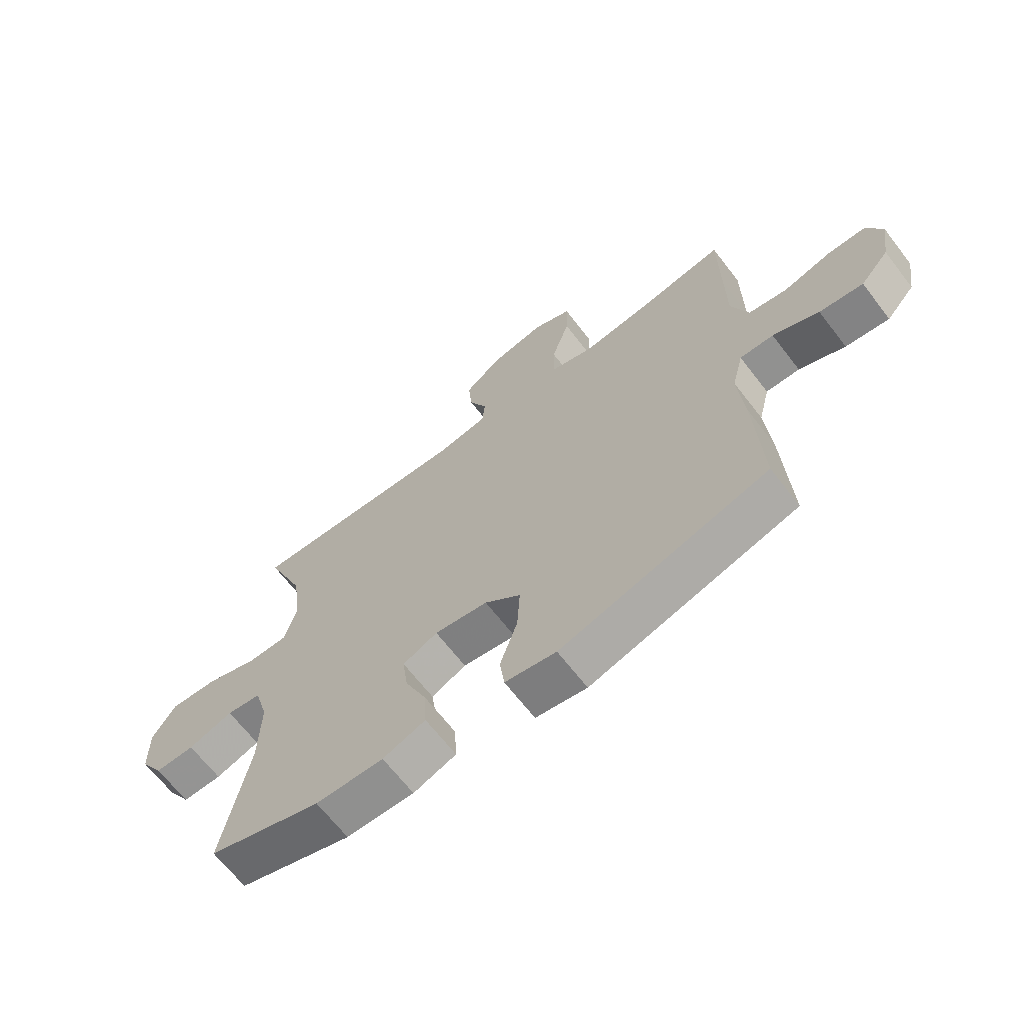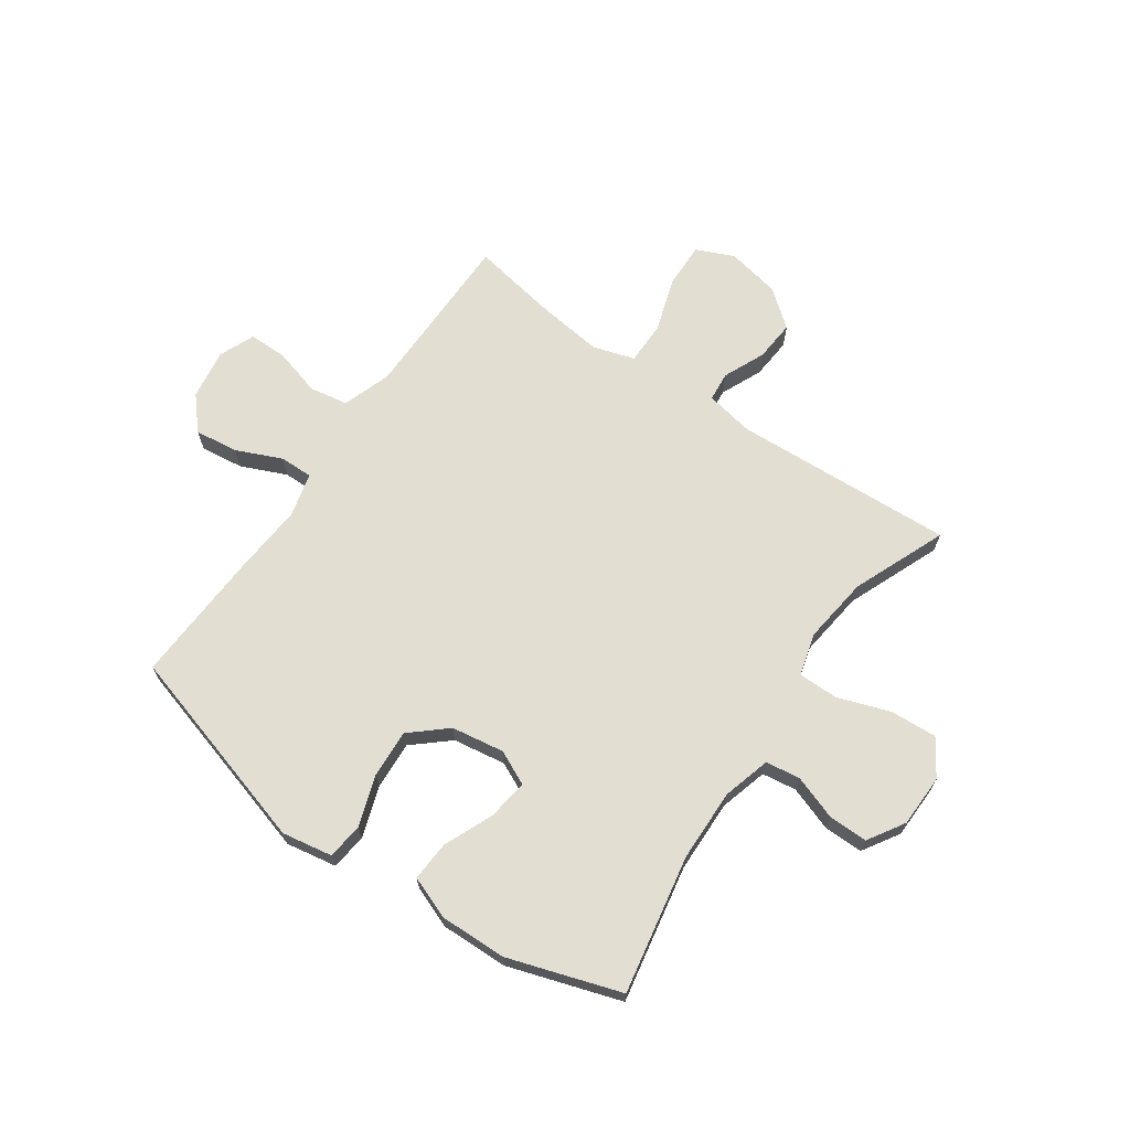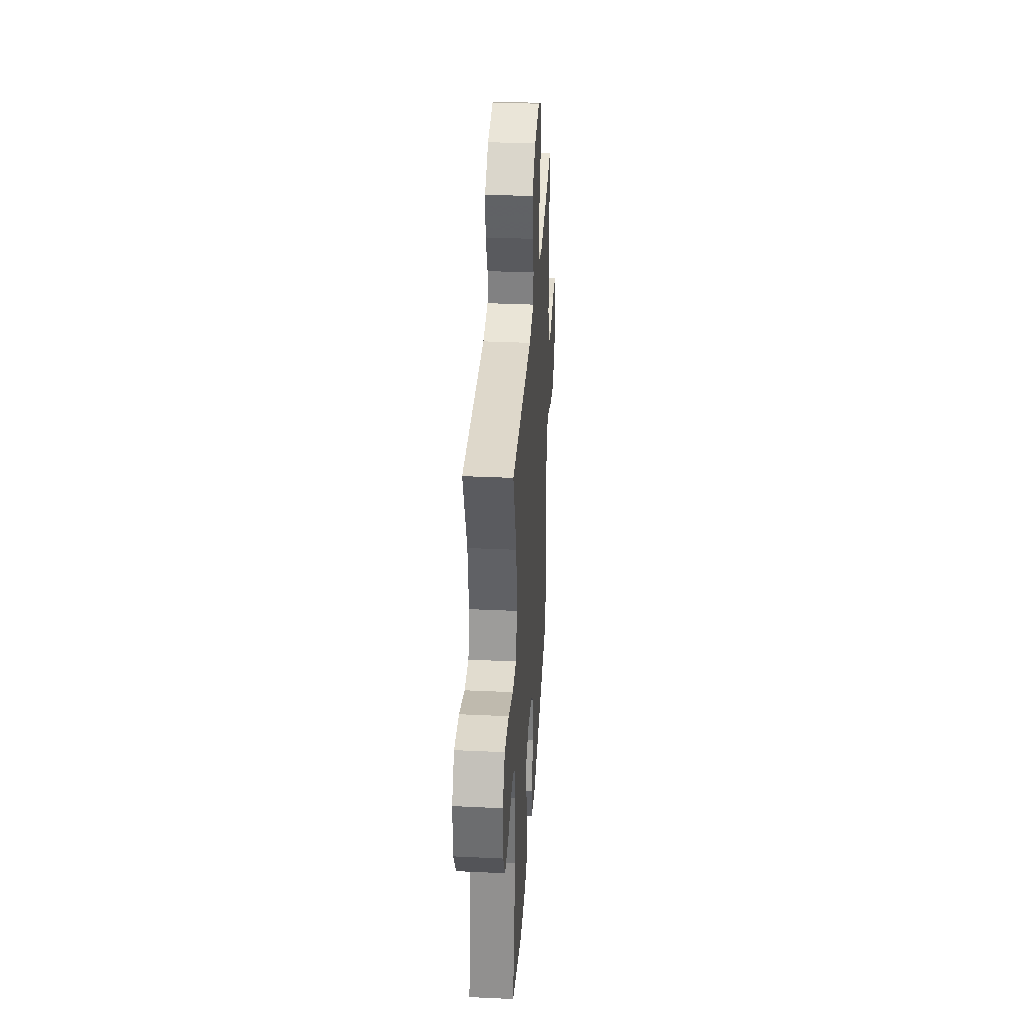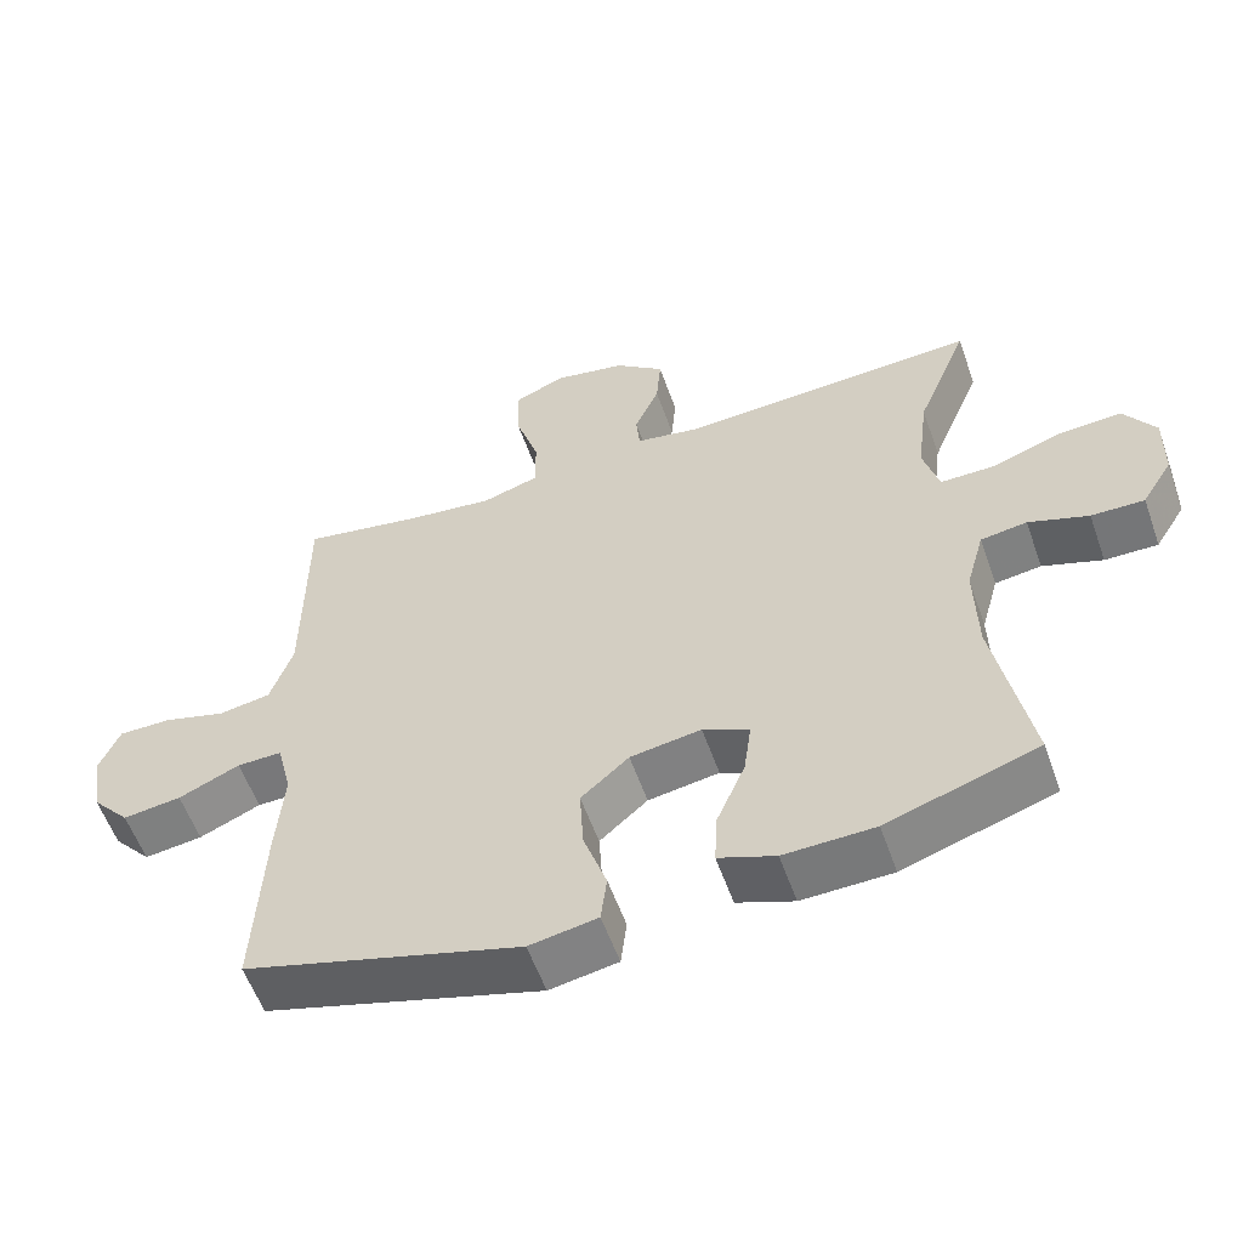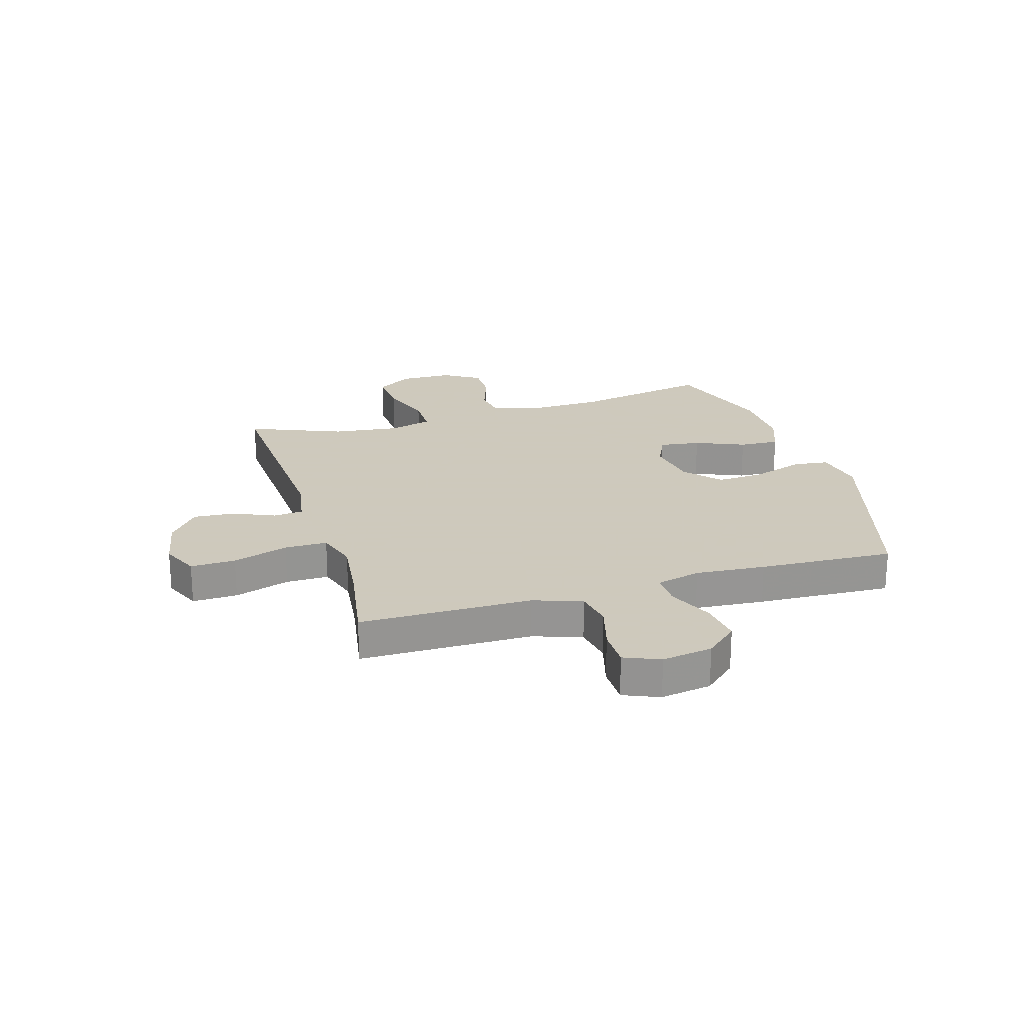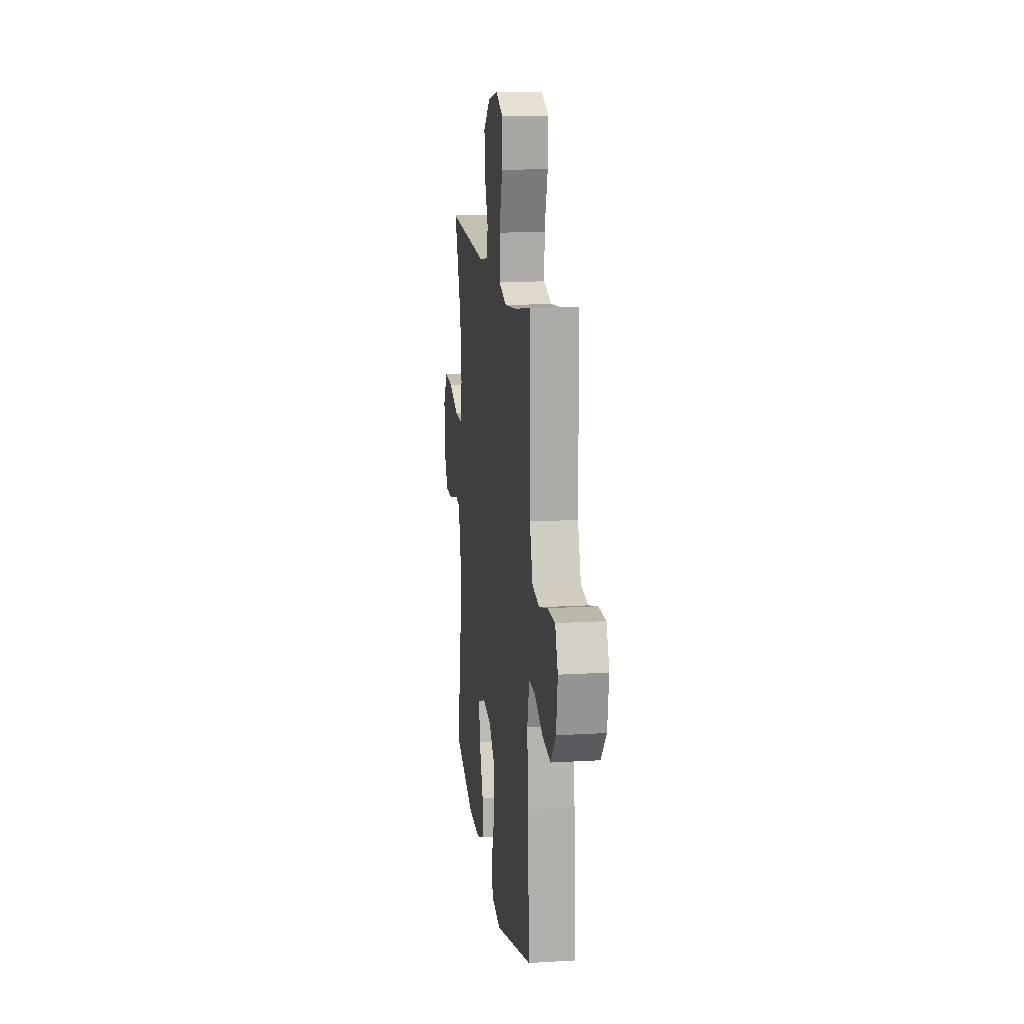
<metadata>
{"format":"obj","ext":"obj","renderer":"f3d","projection":"perspective","resolution":1024,"background":"white","views":[{"elev":-66.5,"azim":37.7,"up":"+Z"},{"elev":67.8,"azim":-145.2,"up":"+Y"},{"elev":34.5,"azim":-86.4,"up":"+Z"},{"elev":-57.1,"azim":-160.6,"up":"+Z"},{"elev":22.6,"azim":73.1,"up":"+Y"},{"elev":14.5,"azim":82.7,"up":"+Z"}]}
</metadata>
<code>
v -0.5 0.07 -0.5
v -0.453 0.07 -0.251
v -0.45 0.07 -0.12
v -0.474 0.07 -0.034
v -0.536 0.07 -0.025
v -0.616 0.07 -0.053
v -0.687 0.07 -0.054
v -0.728 0.07 0.012
v -0.73 0.07 0.107
v -0.688 0.07 0.172
v -0.604 0.07 0.167
v -0.509 0.07 0.134
v -0.437 0.07 0.134
v -0.416 0.07 0.211
v -0.431 0.07 0.331
v -0.5 0.07 0.5
v -0.102 0.07 0.479
v -0.014 0.07 0.495
v -0.009 0.07 0.548
v -0.042 0.07 0.623
v -0.048 0.07 0.697
v 0.018 0.07 0.75
v 0.115 0.07 0.769
v 0.183 0.07 0.739
v 0.181 0.07 0.658
v 0.149 0.07 0.558
v 0.149 0.07 0.481
v 0.224 0.07 0.458
v 0.341 0.07 0.472
v 0.5 0.07 0.5
v 0.501 0.07 0.319
v 0.502 0.07 0.19
v 0.532 0.07 0.103
v 0.601 0.07 0.091
v 0.686 0.07 0.115
v 0.756 0.07 0.115
v 0.783 0.07 0.051
v 0.769 0.07 -0.04
v 0.718 0.07 -0.098
v 0.64 0.07 -0.088
v 0.558 0.07 -0.052
v 0.498 0.07 -0.051
v 0.478 0.07 -0.131
v 0.488 0.07 -0.257
v 0.5 0.07 -0.5
v 0.131 0.07 -0.607
v 0.04 0.07 -0.591
v 0.032 0.07 -0.526
v 0.063 0.07 -0.434
v 0.068 0.07 -0.347
v 0.004 0.07 -0.291
v -0.091 0.07 -0.276
v -0.153 0.07 -0.305
v -0.143 0.07 -0.379
v -0.105 0.07 -0.468
v -0.101 0.07 -0.54
v -0.177 0.07 -0.569
v -0.298 0.07 -0.566
v -0.5 0 -0.5
v -0.453 0 -0.251
v -0.45 0 -0.12
v -0.474 0 -0.034
v -0.536 0 -0.025
v -0.616 0 -0.053
v -0.687 0 -0.054
v -0.728 0 0.012
v -0.73 0 0.107
v -0.688 0 0.172
v -0.604 0 0.167
v -0.509 0 0.134
v -0.437 0 0.134
v -0.416 0 0.211
v -0.431 0 0.331
v -0.5 0 0.5
v -0.102 0 0.479
v -0.014 0 0.495
v -0.009 0 0.548
v -0.042 0 0.623
v -0.048 0 0.697
v 0.018 0 0.75
v 0.115 0 0.769
v 0.183 0 0.739
v 0.181 0 0.658
v 0.149 0 0.558
v 0.149 0 0.481
v 0.224 0 0.458
v 0.341 0 0.472
v 0.5 0 0.5
v 0.501 0 0.319
v 0.502 0 0.19
v 0.532 0 0.103
v 0.601 0 0.091
v 0.686 0 0.115
v 0.756 0 0.115
v 0.783 0 0.051
v 0.769 0 -0.04
v 0.718 0 -0.098
v 0.64 0 -0.088
v 0.558 0 -0.052
v 0.498 0 -0.051
v 0.478 0 -0.131
v 0.488 0 -0.257
v 0.5 0 -0.5
v 0.131 0 -0.607
v 0.04 0 -0.591
v 0.032 0 -0.526
v 0.063 0 -0.434
v 0.068 0 -0.347
v 0.004 0 -0.291
v -0.091 0 -0.276
v -0.153 0 -0.305
v -0.143 0 -0.379
v -0.105 0 -0.468
v -0.101 0 -0.54
v -0.177 0 -0.569
v -0.298 0 -0.566
f 58 1 2
f 57 58 2
f 56 57 2
f 55 56 2
f 54 55 2
f 53 54 2 3
f 52 53 3 4
f 51 52 4
f 47 48 49
f 46 47 49
f 45 46 49
f 44 45 49
f 43 44 49
f 42 43 49 50
f 39 40 41
f 38 39 41
f 37 38 41
f 36 37 41
f 35 36 41
f 34 35 41
f 33 34 41 42
f 42 50 51
f 33 42 51
f 32 33 51
f 29 30 31
f 32 51 4
f 31 32 4
f 29 31 4
f 28 29 4
f 24 25 26
f 23 24 26
f 22 23 26
f 21 22 26
f 20 21 26
f 19 20 26
f 18 19 26 27
f 15 16 17
f 18 27 28
f 17 18 28
f 15 17 28
f 14 15 28
f 10 11 12
f 9 10 12
f 8 9 12
f 7 8 12
f 6 7 12
f 5 6 12
f 5 12 13
f 4 5 13
f 4 13 14 28
f 60 59 116
f 60 116 115
f 60 115 114
f 60 114 113
f 60 113 112
f 61 60 112 111
f 62 61 111 110
f 62 110 109
f 107 106 105
f 107 105 104
f 107 104 103
f 107 103 102
f 107 102 101
f 108 107 101 100
f 99 98 97
f 99 97 96
f 99 96 95
f 99 95 94
f 99 94 93
f 99 93 92
f 100 99 92 91
f 109 108 100
f 109 100 91
f 109 91 90
f 89 88 87
f 62 109 90
f 62 90 89
f 62 89 87
f 62 87 86
f 84 83 82
f 84 82 81
f 84 81 80
f 84 80 79
f 84 79 78
f 84 78 77
f 85 84 77 76
f 75 74 73
f 86 85 76
f 86 76 75
f 86 75 73
f 86 73 72
f 70 69 68
f 70 68 67
f 70 67 66
f 70 66 65
f 70 65 64
f 70 64 63
f 71 70 63
f 71 63 62
f 86 72 71 62
f 1 59 60 2
f 2 60 61 3
f 3 61 62 4
f 4 62 63 5
f 5 63 64 6
f 6 64 65 7
f 7 65 66 8
f 8 66 67 9
f 9 67 68 10
f 10 68 69 11
f 11 69 70 12
f 12 70 71 13
f 13 71 72 14
f 14 72 73 15
f 15 73 74 16
f 16 74 75 17
f 17 75 76 18
f 18 76 77 19
f 19 77 78 20
f 20 78 79 21
f 21 79 80 22
f 22 80 81 23
f 23 81 82 24
f 24 82 83 25
f 25 83 84 26
f 26 84 85 27
f 27 85 86 28
f 28 86 87 29
f 29 87 88 30
f 30 88 89 31
f 31 89 90 32
f 32 90 91 33
f 33 91 92 34
f 34 92 93 35
f 35 93 94 36
f 36 94 95 37
f 37 95 96 38
f 38 96 97 39
f 39 97 98 40
f 40 98 99 41
f 41 99 100 42
f 42 100 101 43
f 43 101 102 44
f 44 102 103 45
f 45 103 104 46
f 46 104 105 47
f 47 105 106 48
f 48 106 107 49
f 49 107 108 50
f 50 108 109 51
f 51 109 110 52
f 52 110 111 53
f 53 111 112 54
f 54 112 113 55
f 55 113 114 56
f 56 114 115 57
f 57 115 116 58
f 58 116 59 1

</code>
